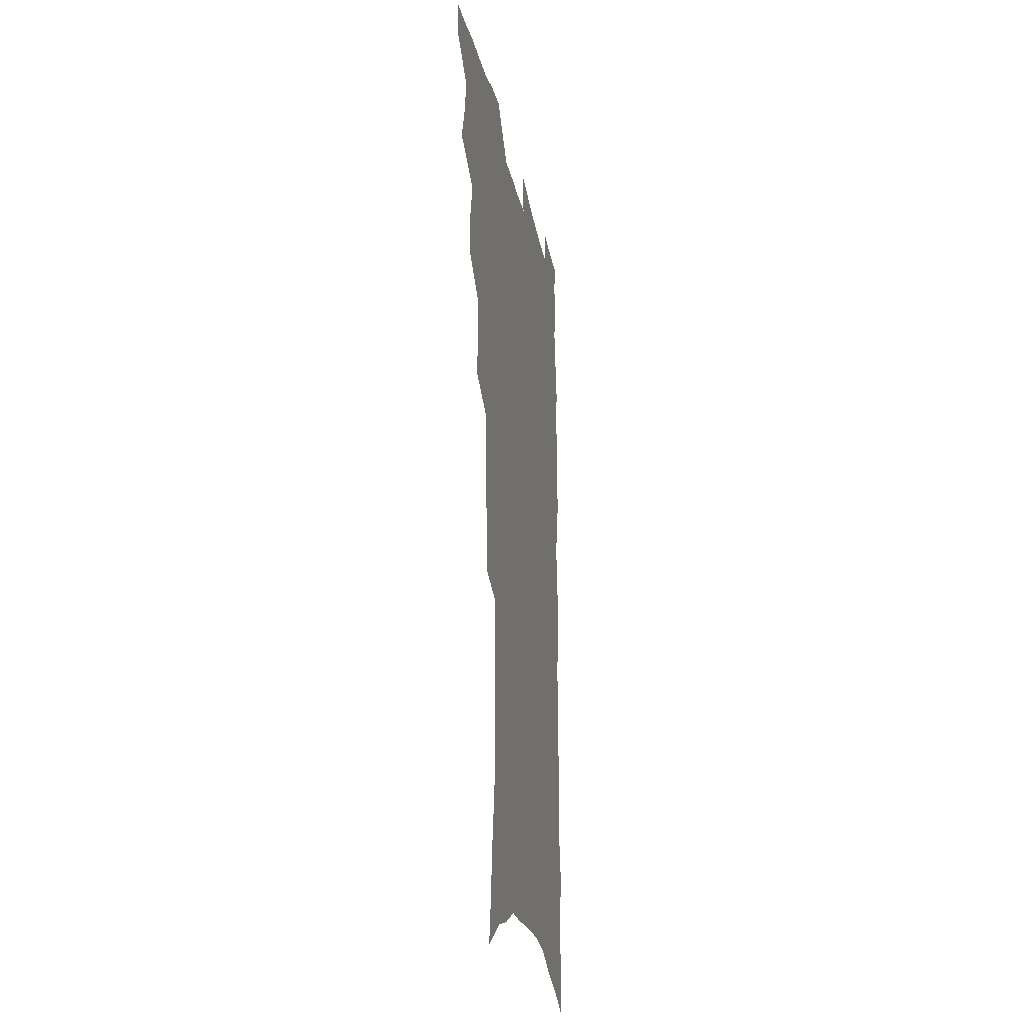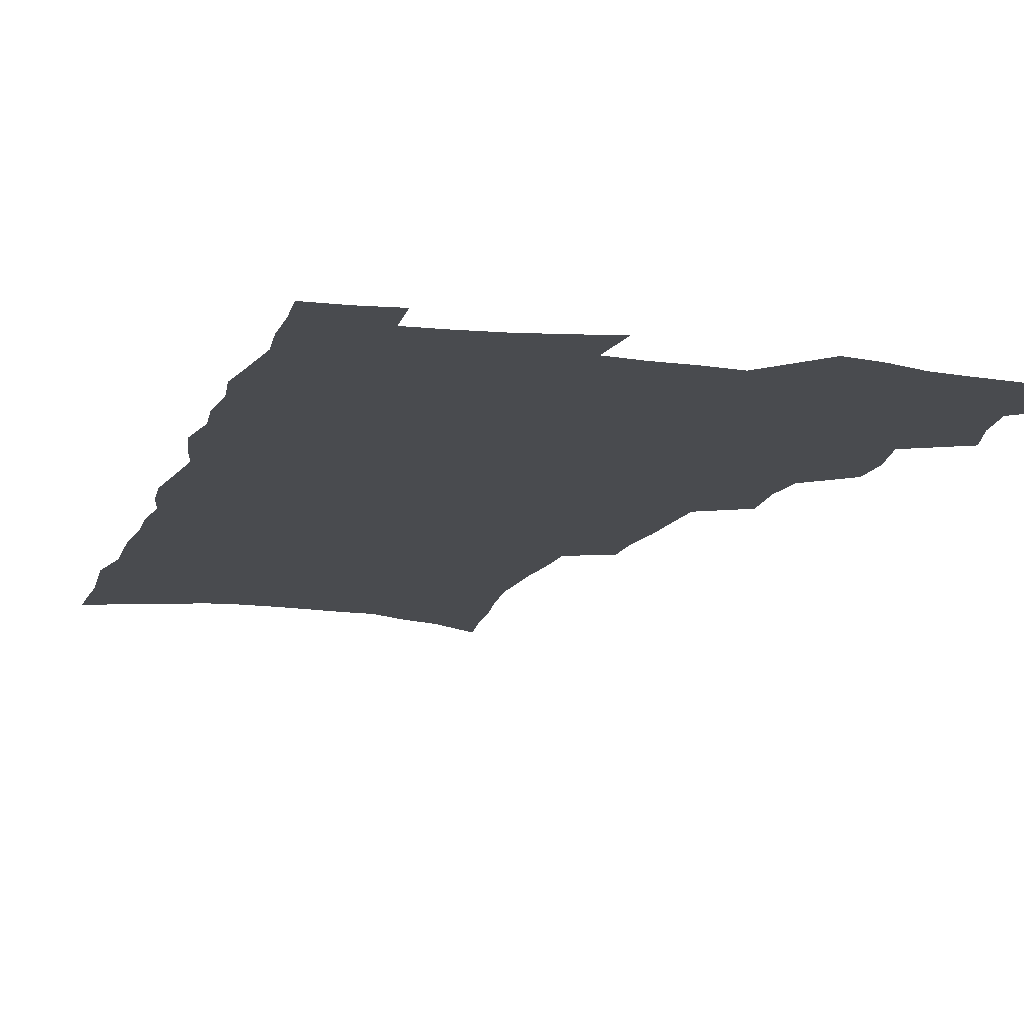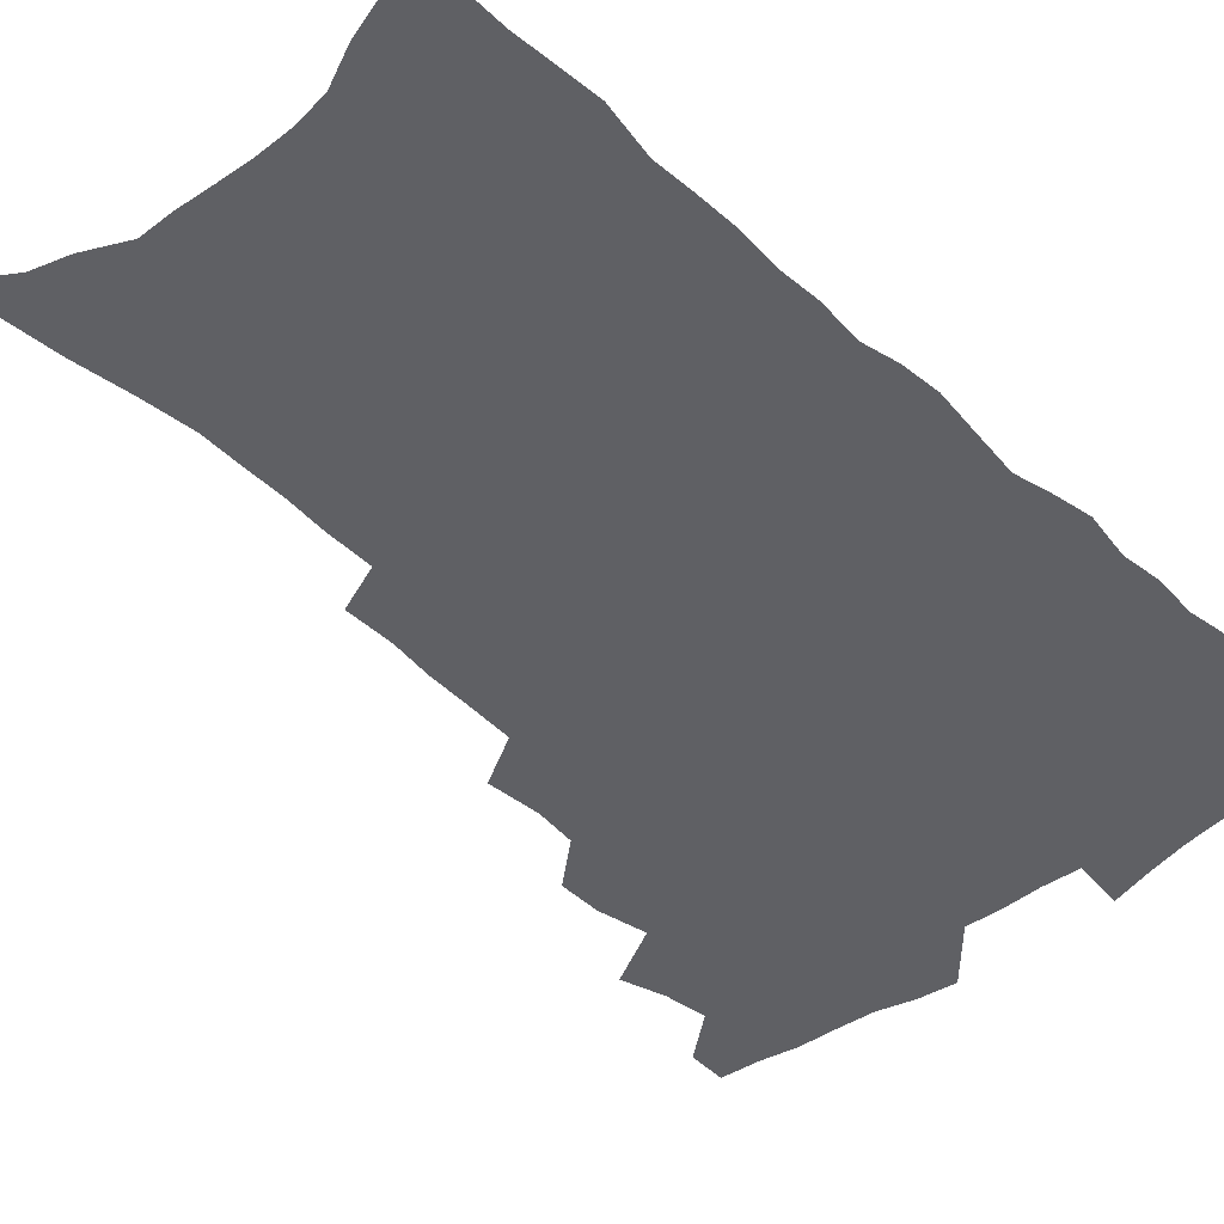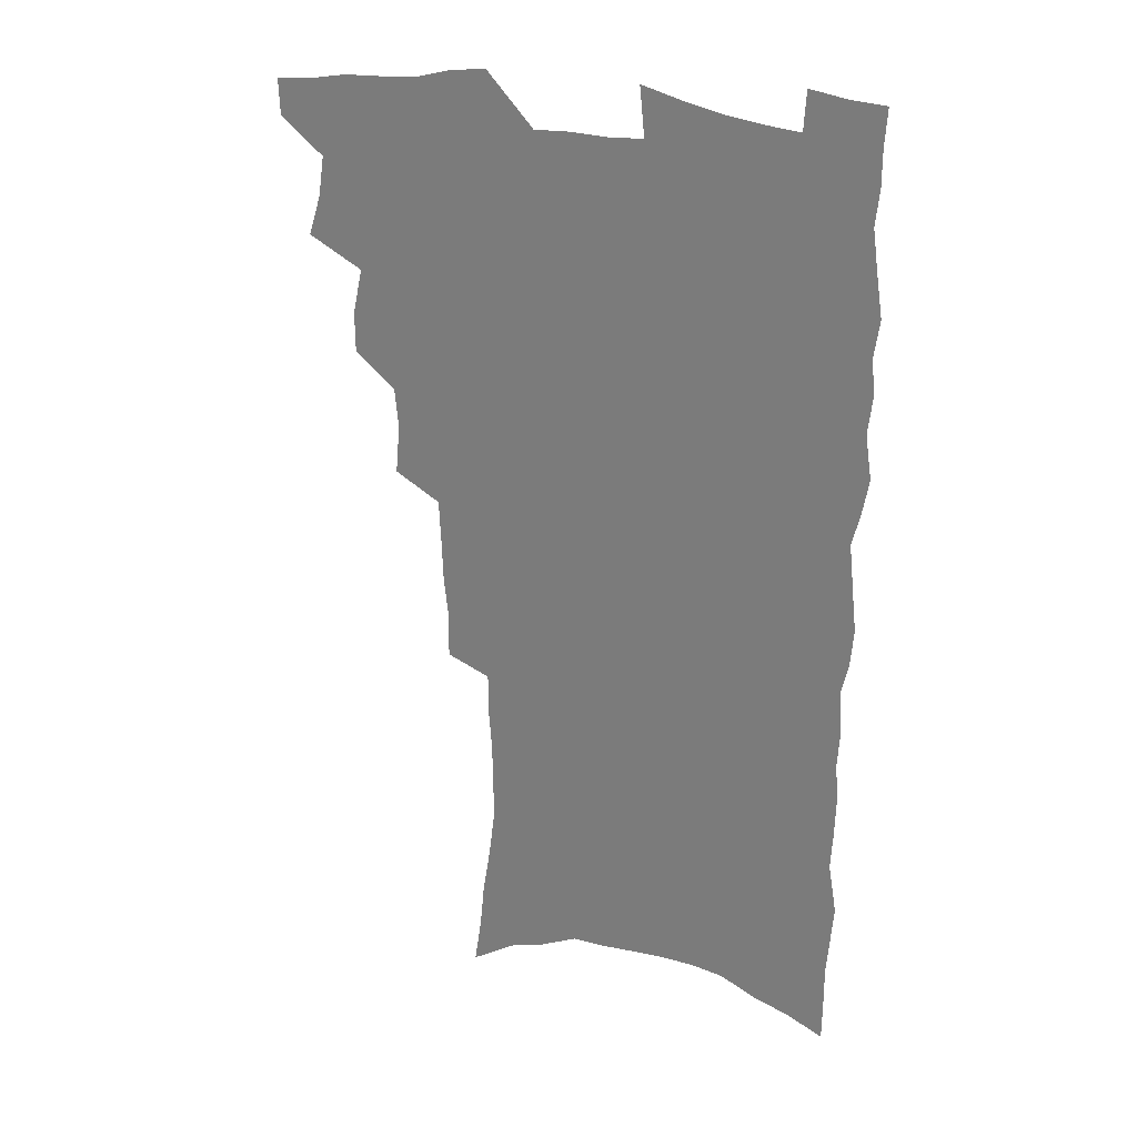
<metadata>
{"format":"obj","ext":"obj","renderer":"f3d","projection":"perspective","resolution":1024,"background":"white","views":[{"elev":-25.9,"azim":-79.0,"up":"+Y"},{"elev":-13.7,"azim":163.0,"up":"+Z"},{"elev":-44.6,"azim":42.7,"up":"+Z"},{"elev":27.1,"azim":24.2,"up":"+Y"}]}
</metadata>
<code>
v 481.7 533.3 0
v 481.2 547.8 0
v 491.7 487.6 0
v 496.8 503.6 0
v 499.1 519.7 0
v 498.5 534.2 0
v 496.1 549.4 0
v 509.8 442.1 0
v 509.7 458.1 0
v 513.6 476.4 0
v 517 492.4 0
v 514.3 506 0
v 515.5 520.8 0
v 513.9 535.2 0
v 510.3 552.3 0
v 525.9 393.2 0
v 527.7 413.1 0
v 526.2 428.6 0
v 529.9 447.5 0
v 530 463.1 0
v 529.5 478 0
v 530.5 493.1 0
v 530.9 507.7 0
v 530.5 521.8 0
v 529 535.8 0
v 525.3 553.3 0
v 547.4 314.4 0
v 547.6 333 0
v 545.8 348.8 0
v 545.2 366.1 0
v 544.4 383.2 0
v 543.8 400.3 0
v 544 417.3 0
v 547 436.2 0
v 545.2 449.9 0
v 546.5 465.7 0
v 547.1 480.6 0
v 545.5 494.4 0
v 545.8 508.7 0
v 544.9 523 0
v 543.1 537.5 0
v 540 554.6 0
v 556.4 163.6 0
v 559.3 182.7 0
v 561.1 201.2 0
v 564.5 222.4 0
v 566.9 242.2 0
v 566.5 257.8 0
v 566.4 274.1 0
v 565.2 289.6 0
v 565 307.9 0
v 564.6 325.6 0
v 563.1 341 0
v 562.4 357.3 0
v 561.5 373.3 0
v 560.9 389.7 0
v 561.3 406.7 0
v 561.3 422.8 0
v 561 437.8 0
v 562.8 454.2 0
v 561.5 467.6 0
v 562 482.1 0
v 562.9 496.1 0
v 560.9 510.1 0
v 559.2 524.7 0
v 557.4 539.9 0
v 554.1 558.7 0
v 575.7 176.2 0
v 574.9 190.8 0
v 579.9 215.6 0
v 581.2 233.9 0
v 581.7 251 0
v 581.8 267.4 0
v 580.4 281.9 0
v 578.9 296.5 0
v 579.8 316.3 0
v 579.1 332.5 0
v 578.3 347.8 0
v 578 364 0
v 576.4 378.3 0
v 576.9 395.4 0
v 575.7 409.5 0
v 576.6 426.1 0
v 576.1 440.3 0
v 576.5 455.3 0
v 576.5 469.4 0
v 576.8 483.5 0
v 576.1 497.1 0
v 576.2 510.6 0
v 574.5 524.8 0
v 572.4 540.6 0
v 568.6 560.8 0
v 588.9 180.3 0
v 592.9 204.3 0
v 595.1 224.7 0
v 594.7 239.8 0
v 596 259.3 0
v 594.9 273.1 0
v 593.7 287.4 0
v 593.7 305.2 0
v 592.7 320.1 0
v 591.5 334.5 0
v 592.8 353.7 0
v 591.8 367.6 0
v 590.7 382.3 0
v 590.7 398 0
v 590.9 413.3 0
v 591.1 428.5 0
v 590.4 442.2 0
v 590.5 456.5 0
v 591.4 471.3 0
v 591 484.3 0
v 590.3 497.8 0
v 589.8 511.5 0
v 588.5 526.1 0
v 587.5 540.6 0
v 604.2 188 0
v 606.3 208.6 0
v 607.3 227 0
v 607.6 244 0
v 607.6 260.3 0
v 606.9 275 0
v 606.5 291.5 0
v 606.1 307.6 0
v 605.7 324.3 0
v 605.9 341.5 0
v 605.1 353.7 0
v 604.7 370.2 0
v 604.5 385.6 0
v 604.9 401.8 0
v 604.3 414.6 0
v 604.5 429.7 0
v 604.2 443.5 0
v 604.2 457.4 0
v 604.4 471.2 0
v 604.5 484.7 0
v 604.7 498.2 0
v 604 511.9 0
v 602.6 526.8 0
v 601.8 541.5 0
v 617.3 188.2 0
v 619.4 212.6 0
v 619.9 230.4 0
v 619.8 245.8 0
v 619.9 262.8 0
v 619.4 277.7 0
v 618.8 292.6 0
v 618.7 310.5 0
v 618.5 327.7 0
v 618.1 342.6 0
v 617.7 355.9 0
v 617.6 371.6 0
v 617.4 386.4 0
v 617.4 401.6 0
v 617.2 414.5 0
v 617.6 430.7 0
v 617.5 444 0
v 617.8 458.4 0
v 618 471.9 0
v 617.9 484.9 0
v 618 498.4 0
v 618.1 511.8 0
v 618.1 525.4 0
v 616.5 541.3 0
v 630.9 189.5 0
v 631.8 212.2 0
v 632.1 230.9 0
v 632.1 247.6 0
v 632 264.2 0
v 631.7 279.1 0
v 631.4 295.8 0
v 631 311.4 0
v 630.8 327.4 0
v 630.5 342.5 0
v 630.4 357.1 0
v 630.2 371.8 0
v 630.2 387.6 0
v 630.2 401.5 0
v 630.3 415.9 0
v 630.5 431.1 0
v 630.6 444.3 0
v 630.9 458.3 0
v 631.1 471.7 0
v 631.3 484.9 0
v 631.6 498.4 0
v 631.7 511.7 0
v 631.8 525.1 0
v 630.7 542.4 0
v 628.7 561.8 0
v 644.3 190.5 0
v 644.4 213.4 0
v 644.3 230.9 0
v 644.4 246 0
v 644.1 263.8 0
v 644 279.8 0
v 643.7 295.5 0
v 643.2 312.7 0
v 643.1 327.6 0
v 643.1 341.6 0
v 643 356.2 0
v 642.9 372.4 0
v 642.9 387.1 0
v 643.1 401.4 0
v 643.2 415.7 0
v 643.3 430.5 0
v 643.7 444 0
v 644 458 0
v 644.4 471.4 0
v 644.8 485.3 0
v 645.2 498.4 0
v 645.3 511.5 0
v 645.5 525.4 0
v 645.6 540.6 0
v 644.8 557.8 0
v 657.7 190.6 0
v 657.1 211.5 0
v 656.9 228.6 0
v 656.6 245.4 0
v 658.3 257.5 0
v 656.5 278 0
v 656.2 294.1 0
v 655.9 310 0
v 655.4 326.6 0
v 655.5 341.5 0
v 655.6 356.1 0
v 655.5 371.2 0
v 655.7 385.9 0
v 656.2 399.8 0
v 656.3 414.6 0
v 656.8 428.5 0
v 657 442.9 0
v 657.7 456.3 0
v 657.7 470.8 0
v 658.1 484.4 0
v 658.3 498 0
v 659.1 511.4 0
v 659.5 525.2 0
v 660.2 538.9 0
v 660.3 554.6 0
v 671.2 189 0
v 670.5 207.9 0
v 669.3 227.6 0
v 670.3 241.5 0
v 670.1 257.6 0
v 668.3 278.9 0
v 668.8 292.6 0
v 667.9 310.2 0
v 667.7 325.4 0
v 668.1 339.7 0
v 668.6 353.8 0
v 668.1 370 0
v 669 383.7 0
v 669.4 397.9 0
v 670.8 411.2 0
v 670.7 426 0
v 670.4 441.3 0
v 671.2 455.1 0
v 671.5 469.3 0
v 671.2 484.1 0
v 672 497.2 0
v 672.7 510.7 0
v 673.6 524.5 0
v 674.2 538.5 0
v 675.1 552.8 0
v 686.3 182.4 0
v 684.7 202.6 0
v 682.4 224.2 0
v 683.3 239 0
v 682.5 256.6 0
v 682.9 272.3 0
v 681.6 289.9 0
v 682 304.7 0
v 680.2 322.6 0
v 682.1 335.4 0
v 682.2 350.5 0
v 683.2 364.7 0
v 682.7 380.4 0
v 683.4 394.7 0
v 684.4 408.7 0
v 684.1 424.2 0
v 685.3 437.9 0
v 685.3 453 0
v 685.7 467.3 0
v 685.5 482 0
v 686.4 495.7 0
v 686.7 509.8 0
v 687.6 523.6 0
v 688.3 537.3 0
v 689.3 551.7 0
v 690.3 567.2 0
v 700.4 178.4 0
v 699.2 197.4 0
v 699.3 214.3 0
v 698.9 231.5 0
v 696.8 250.8 0
v 697.2 266.5 0
v 697.1 282.6 0
v 696.4 299.1 0
v 697.1 313.9 0
v 697.2 329.3 0
v 697.6 344.2 0
v 699.5 357.9 0
v 699.2 373.8 0
v 698.7 389.7 0
v 699.2 404.7 0
v 699 420.3 0
v 699.1 435.4 0
v 701.4 448.9 0
v 701.5 463.9 0
v 699.6 480.1 0
v 701.7 493.5 0
v 701.7 508.2 0
v 701.6 522.7 0
v 702.1 536.4 0
v 703.8 550.8 0
v 704.9 565.1 0
v 715.7 171.8 0
v 715.9 188.5 0
v 715.8 205.4 0
v 717.1 220.5 0
v 718.3 236 0
v 715 256.3 0
v 715.8 271.3 0
v 716.3 286.7 0
v 715.2 303.8 0
v 716.2 318.6 0
v 714.9 335.7 0
v 717.9 348.8 0
v 719.1 363.6 0
v 717.2 381.2 0
v 715.4 398.9 0
v 718.7 412.3 0
v 721.3 426.4 0
v 718.8 443.9 0
v 720.4 458.2 0
v 719.3 474.3 0
v 721.4 488.4 0
v 718.9 505 0
v 716.7 521.6 0
v 718.3 535.7 0
v 718.3 550.1 0
v 719.3 564.3 0
f 5 6 1
f 1 6 2
f 6 7 2
f 10 11 3
f 3 11 4
f 11 12 4
f 4 12 5
f 12 13 5
f 5 13 6
f 13 14 6
f 6 14 7
f 14 15 7
f 18 19 8
f 8 19 9
f 19 20 9
f 9 20 10
f 20 21 10
f 10 21 11
f 21 22 11
f 11 22 12
f 22 23 12
f 12 23 13
f 23 24 13
f 13 24 14
f 24 25 14
f 14 25 15
f 25 26 15
f 31 32 16
f 16 32 17
f 32 33 17
f 17 33 18
f 33 34 18
f 18 34 19
f 34 35 19
f 19 35 20
f 35 36 20
f 20 36 21
f 36 37 21
f 21 37 22
f 37 38 22
f 22 38 23
f 38 39 23
f 23 39 24
f 39 40 24
f 24 40 25
f 40 41 25
f 25 41 26
f 41 42 26
f 51 52 27
f 27 52 28
f 52 53 28
f 28 53 29
f 53 54 29
f 29 54 30
f 54 55 30
f 30 55 31
f 55 56 31
f 31 56 32
f 56 57 32
f 32 57 33
f 57 58 33
f 33 58 34
f 58 59 34
f 34 59 35
f 59 60 35
f 35 60 36
f 60 61 36
f 36 61 37
f 61 62 37
f 37 62 38
f 62 63 38
f 38 63 39
f 63 64 39
f 39 64 40
f 64 65 40
f 40 65 41
f 65 66 41
f 41 66 42
f 66 67 42
f 43 68 44
f 68 69 44
f 44 69 45
f 69 70 45
f 45 70 46
f 70 71 46
f 46 71 47
f 71 72 47
f 47 72 48
f 72 73 48
f 48 73 49
f 73 74 49
f 49 74 50
f 74 75 50
f 50 75 51
f 75 76 51
f 51 76 52
f 76 77 52
f 52 77 53
f 77 78 53
f 53 78 54
f 78 79 54
f 54 79 55
f 79 80 55
f 55 80 56
f 80 81 56
f 56 81 57
f 81 82 57
f 57 82 58
f 82 83 58
f 58 83 59
f 83 84 59
f 59 84 60
f 84 85 60
f 60 85 61
f 85 86 61
f 61 86 62
f 86 87 62
f 62 87 63
f 87 88 63
f 63 88 64
f 88 89 64
f 64 89 65
f 89 90 65
f 65 90 66
f 90 91 66
f 66 91 67
f 91 92 67
f 68 93 69
f 93 94 69
f 69 94 70
f 94 95 70
f 70 95 71
f 95 96 71
f 71 96 72
f 96 97 72
f 72 97 73
f 97 98 73
f 73 98 74
f 98 99 74
f 74 99 75
f 99 100 75
f 75 100 76
f 100 101 76
f 76 101 77
f 101 102 77
f 77 102 78
f 102 103 78
f 78 103 79
f 103 104 79
f 79 104 80
f 104 105 80
f 80 105 81
f 105 106 81
f 81 106 82
f 106 107 82
f 82 107 83
f 107 108 83
f 83 108 84
f 108 109 84
f 84 109 85
f 109 110 85
f 85 110 86
f 110 111 86
f 86 111 87
f 111 112 87
f 87 112 88
f 112 113 88
f 88 113 89
f 113 114 89
f 89 114 90
f 114 115 90
f 90 115 91
f 115 116 91
f 91 116 92
f 93 117 94
f 117 118 94
f 94 118 95
f 118 119 95
f 95 119 96
f 119 120 96
f 96 120 97
f 120 121 97
f 97 121 98
f 121 122 98
f 98 122 99
f 122 123 99
f 99 123 100
f 123 124 100
f 100 124 101
f 124 125 101
f 101 125 102
f 125 126 102
f 102 126 103
f 126 127 103
f 103 127 104
f 127 128 104
f 104 128 105
f 128 129 105
f 105 129 106
f 129 130 106
f 106 130 107
f 130 131 107
f 107 131 108
f 131 132 108
f 108 132 109
f 132 133 109
f 109 133 110
f 133 134 110
f 110 134 111
f 134 135 111
f 111 135 112
f 135 136 112
f 112 136 113
f 136 137 113
f 113 137 114
f 137 138 114
f 114 138 115
f 138 139 115
f 115 139 116
f 139 140 116
f 117 141 118
f 141 142 118
f 118 142 119
f 142 143 119
f 119 143 120
f 143 144 120
f 120 144 121
f 144 145 121
f 121 145 122
f 145 146 122
f 122 146 123
f 146 147 123
f 123 147 124
f 147 148 124
f 124 148 125
f 148 149 125
f 125 149 126
f 149 150 126
f 126 150 127
f 150 151 127
f 127 151 128
f 151 152 128
f 128 152 129
f 152 153 129
f 129 153 130
f 153 154 130
f 130 154 131
f 154 155 131
f 131 155 132
f 155 156 132
f 132 156 133
f 156 157 133
f 133 157 134
f 157 158 134
f 134 158 135
f 158 159 135
f 135 159 136
f 159 160 136
f 136 160 137
f 160 161 137
f 137 161 138
f 161 162 138
f 138 162 139
f 162 163 139
f 139 163 140
f 163 164 140
f 141 165 142
f 165 166 142
f 142 166 143
f 166 167 143
f 143 167 144
f 167 168 144
f 144 168 145
f 168 169 145
f 145 169 146
f 169 170 146
f 146 170 147
f 170 171 147
f 147 171 148
f 171 172 148
f 148 172 149
f 172 173 149
f 149 173 150
f 173 174 150
f 150 174 151
f 174 175 151
f 151 175 152
f 175 176 152
f 152 176 153
f 176 177 153
f 153 177 154
f 177 178 154
f 154 178 155
f 178 179 155
f 155 179 156
f 179 180 156
f 156 180 157
f 180 181 157
f 157 181 158
f 181 182 158
f 158 182 159
f 182 183 159
f 159 183 160
f 183 184 160
f 160 184 161
f 184 185 161
f 161 185 162
f 185 186 162
f 162 186 163
f 186 187 163
f 163 187 164
f 187 188 164
f 165 190 166
f 190 191 166
f 166 191 167
f 191 192 167
f 167 192 168
f 192 193 168
f 168 193 169
f 193 194 169
f 169 194 170
f 194 195 170
f 170 195 171
f 195 196 171
f 171 196 172
f 196 197 172
f 172 197 173
f 197 198 173
f 173 198 174
f 198 199 174
f 174 199 175
f 199 200 175
f 175 200 176
f 200 201 176
f 176 201 177
f 201 202 177
f 177 202 178
f 202 203 178
f 178 203 179
f 203 204 179
f 179 204 180
f 204 205 180
f 180 205 181
f 205 206 181
f 181 206 182
f 206 207 182
f 182 207 183
f 207 208 183
f 183 208 184
f 208 209 184
f 184 209 185
f 209 210 185
f 185 210 186
f 210 211 186
f 186 211 187
f 211 212 187
f 187 212 188
f 212 213 188
f 188 213 189
f 213 214 189
f 190 215 191
f 215 216 191
f 191 216 192
f 216 217 192
f 192 217 193
f 217 218 193
f 193 218 194
f 218 219 194
f 194 219 195
f 219 220 195
f 195 220 196
f 220 221 196
f 196 221 197
f 221 222 197
f 197 222 198
f 222 223 198
f 198 223 199
f 223 224 199
f 199 224 200
f 224 225 200
f 200 225 201
f 225 226 201
f 201 226 202
f 226 227 202
f 202 227 203
f 227 228 203
f 203 228 204
f 228 229 204
f 204 229 205
f 229 230 205
f 205 230 206
f 230 231 206
f 206 231 207
f 231 232 207
f 207 232 208
f 232 233 208
f 208 233 209
f 233 234 209
f 209 234 210
f 234 235 210
f 210 235 211
f 235 236 211
f 211 236 212
f 236 237 212
f 212 237 213
f 237 238 213
f 213 238 214
f 238 239 214
f 215 240 216
f 240 241 216
f 216 241 217
f 241 242 217
f 217 242 218
f 242 243 218
f 218 243 219
f 243 244 219
f 219 244 220
f 244 245 220
f 220 245 221
f 245 246 221
f 221 246 222
f 246 247 222
f 222 247 223
f 247 248 223
f 223 248 224
f 248 249 224
f 224 249 225
f 249 250 225
f 225 250 226
f 250 251 226
f 226 251 227
f 251 252 227
f 227 252 228
f 252 253 228
f 228 253 229
f 253 254 229
f 229 254 230
f 254 255 230
f 230 255 231
f 255 256 231
f 231 256 232
f 256 257 232
f 232 257 233
f 257 258 233
f 233 258 234
f 258 259 234
f 234 259 235
f 259 260 235
f 235 260 236
f 260 261 236
f 236 261 237
f 261 262 237
f 237 262 238
f 262 263 238
f 238 263 239
f 263 264 239
f 240 265 241
f 265 266 241
f 241 266 242
f 266 267 242
f 242 267 243
f 267 268 243
f 243 268 244
f 268 269 244
f 244 269 245
f 269 270 245
f 245 270 246
f 270 271 246
f 246 271 247
f 271 272 247
f 247 272 248
f 272 273 248
f 248 273 249
f 273 274 249
f 249 274 250
f 274 275 250
f 250 275 251
f 275 276 251
f 251 276 252
f 276 277 252
f 252 277 253
f 277 278 253
f 253 278 254
f 278 279 254
f 254 279 255
f 279 280 255
f 255 280 256
f 280 281 256
f 256 281 257
f 281 282 257
f 257 282 258
f 282 283 258
f 258 283 259
f 283 284 259
f 259 284 260
f 284 285 260
f 260 285 261
f 285 286 261
f 261 286 262
f 286 287 262
f 262 287 263
f 287 288 263
f 263 288 264
f 288 289 264
f 265 291 266
f 291 292 266
f 266 292 267
f 292 293 267
f 267 293 268
f 293 294 268
f 268 294 269
f 294 295 269
f 269 295 270
f 295 296 270
f 270 296 271
f 296 297 271
f 271 297 272
f 297 298 272
f 272 298 273
f 298 299 273
f 273 299 274
f 299 300 274
f 274 300 275
f 300 301 275
f 275 301 276
f 301 302 276
f 276 302 277
f 302 303 277
f 277 303 278
f 303 304 278
f 278 304 279
f 304 305 279
f 279 305 280
f 305 306 280
f 280 306 281
f 306 307 281
f 281 307 282
f 307 308 282
f 282 308 283
f 308 309 283
f 283 309 284
f 309 310 284
f 284 310 285
f 310 311 285
f 285 311 286
f 311 312 286
f 286 312 287
f 312 313 287
f 287 313 288
f 313 314 288
f 288 314 289
f 314 315 289
f 289 315 290
f 315 316 290
f 291 317 292
f 317 318 292
f 292 318 293
f 318 319 293
f 293 319 294
f 319 320 294
f 294 320 295
f 320 321 295
f 295 321 296
f 321 322 296
f 296 322 297
f 322 323 297
f 297 323 298
f 323 324 298
f 298 324 299
f 324 325 299
f 299 325 300
f 325 326 300
f 300 326 301
f 326 327 301
f 301 327 302
f 327 328 302
f 302 328 303
f 328 329 303
f 303 329 304
f 329 330 304
f 304 330 305
f 330 331 305
f 305 331 306
f 331 332 306
f 306 332 307
f 332 333 307
f 307 333 308
f 333 334 308
f 308 334 309
f 334 335 309
f 309 335 310
f 335 336 310
f 310 336 311
f 336 337 311
f 311 337 312
f 337 338 312
f 312 338 313
f 338 339 313
f 313 339 314
f 339 340 314
f 314 340 315
f 340 341 315
f 315 341 316
f 341 342 316

</code>
